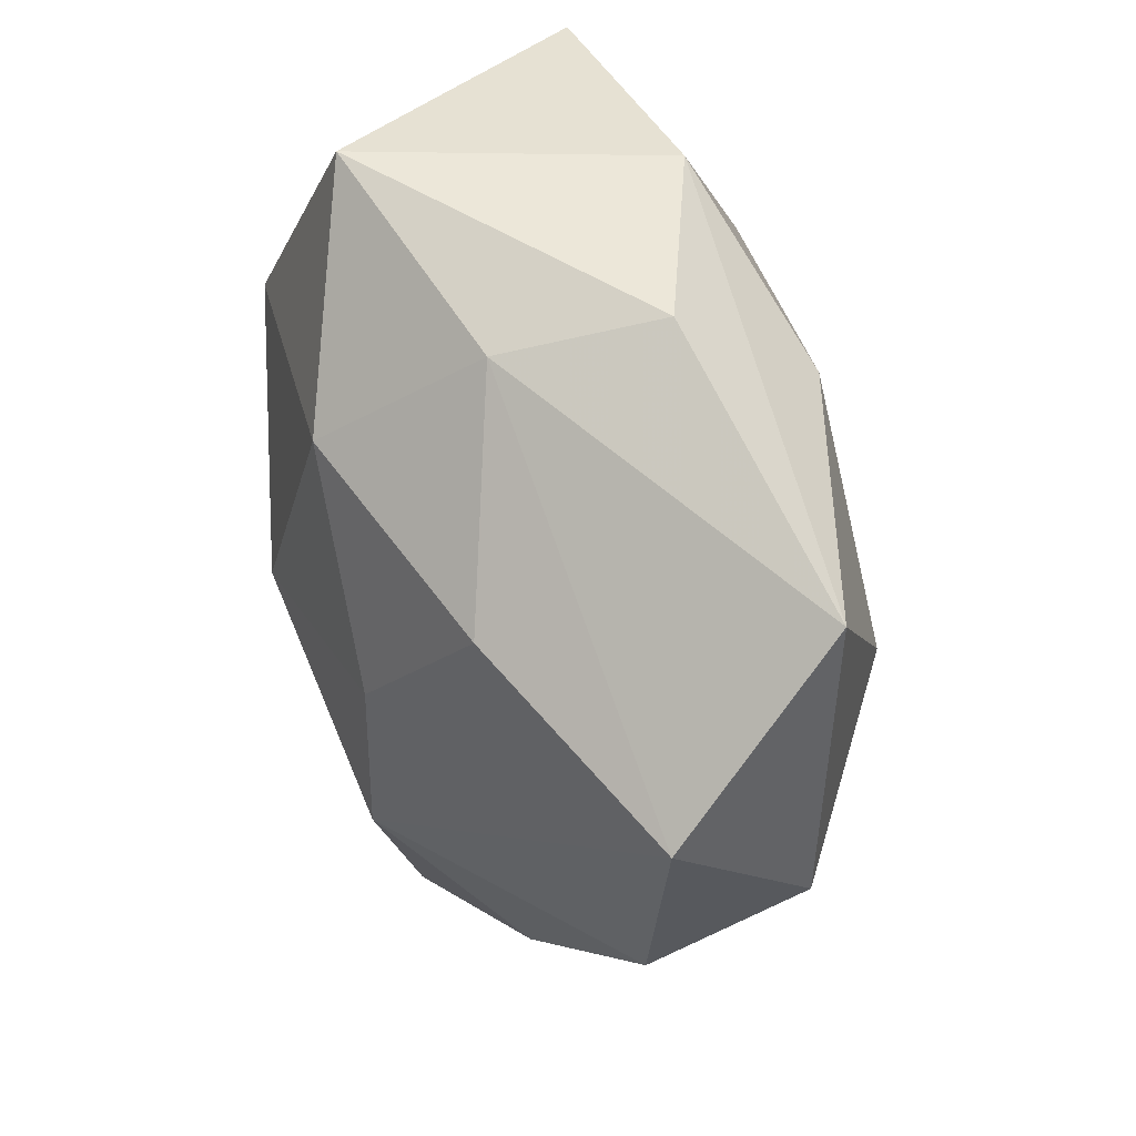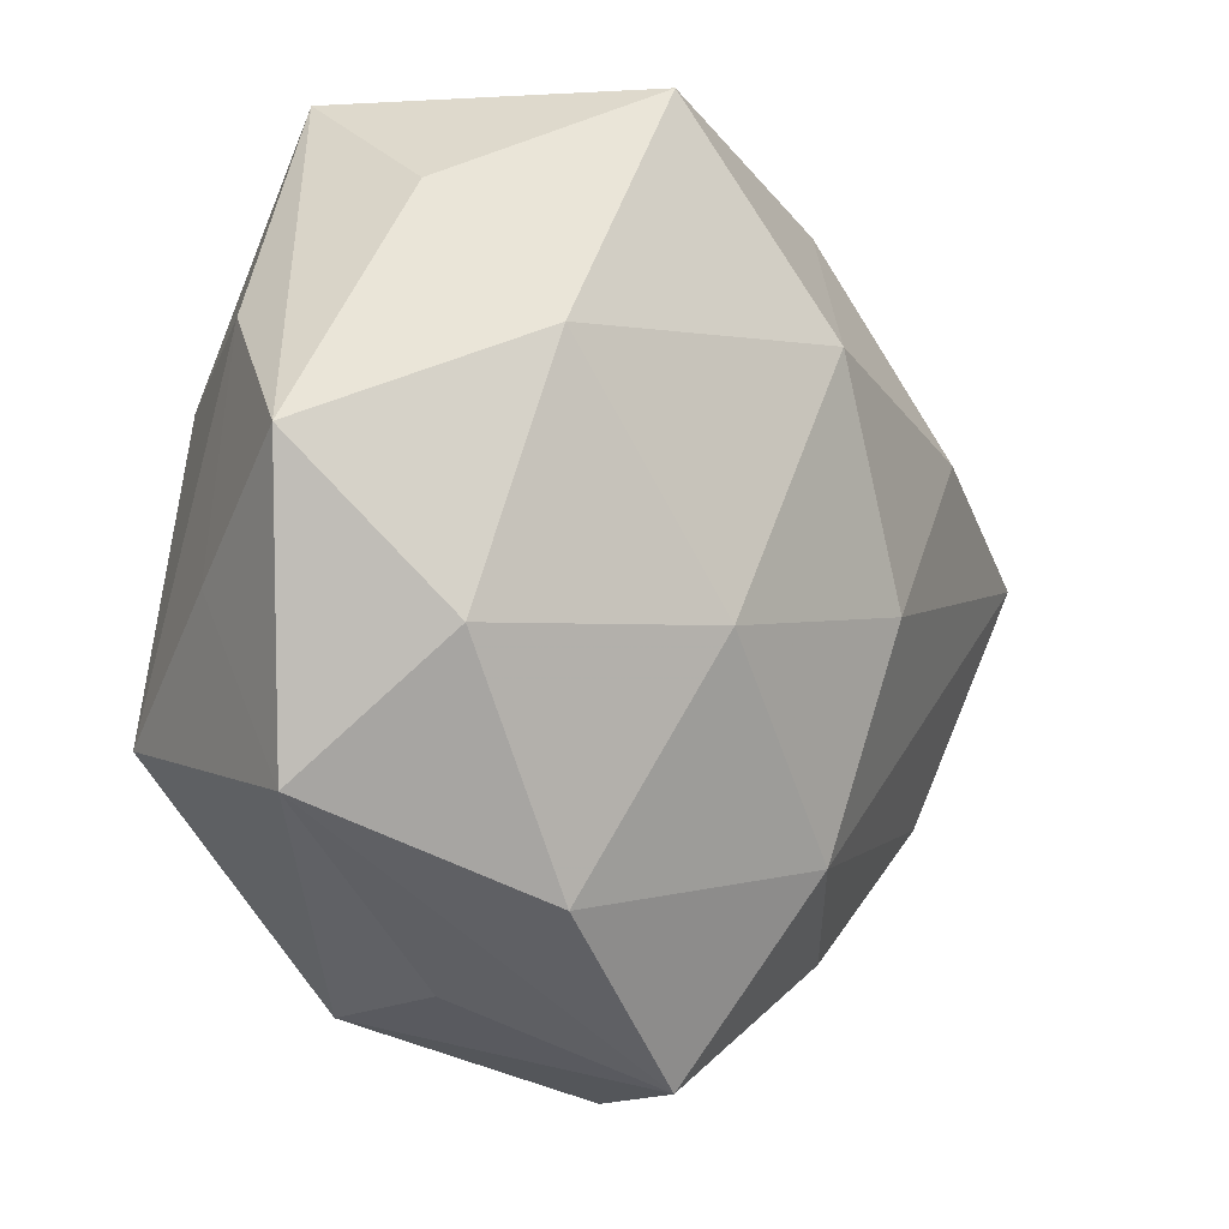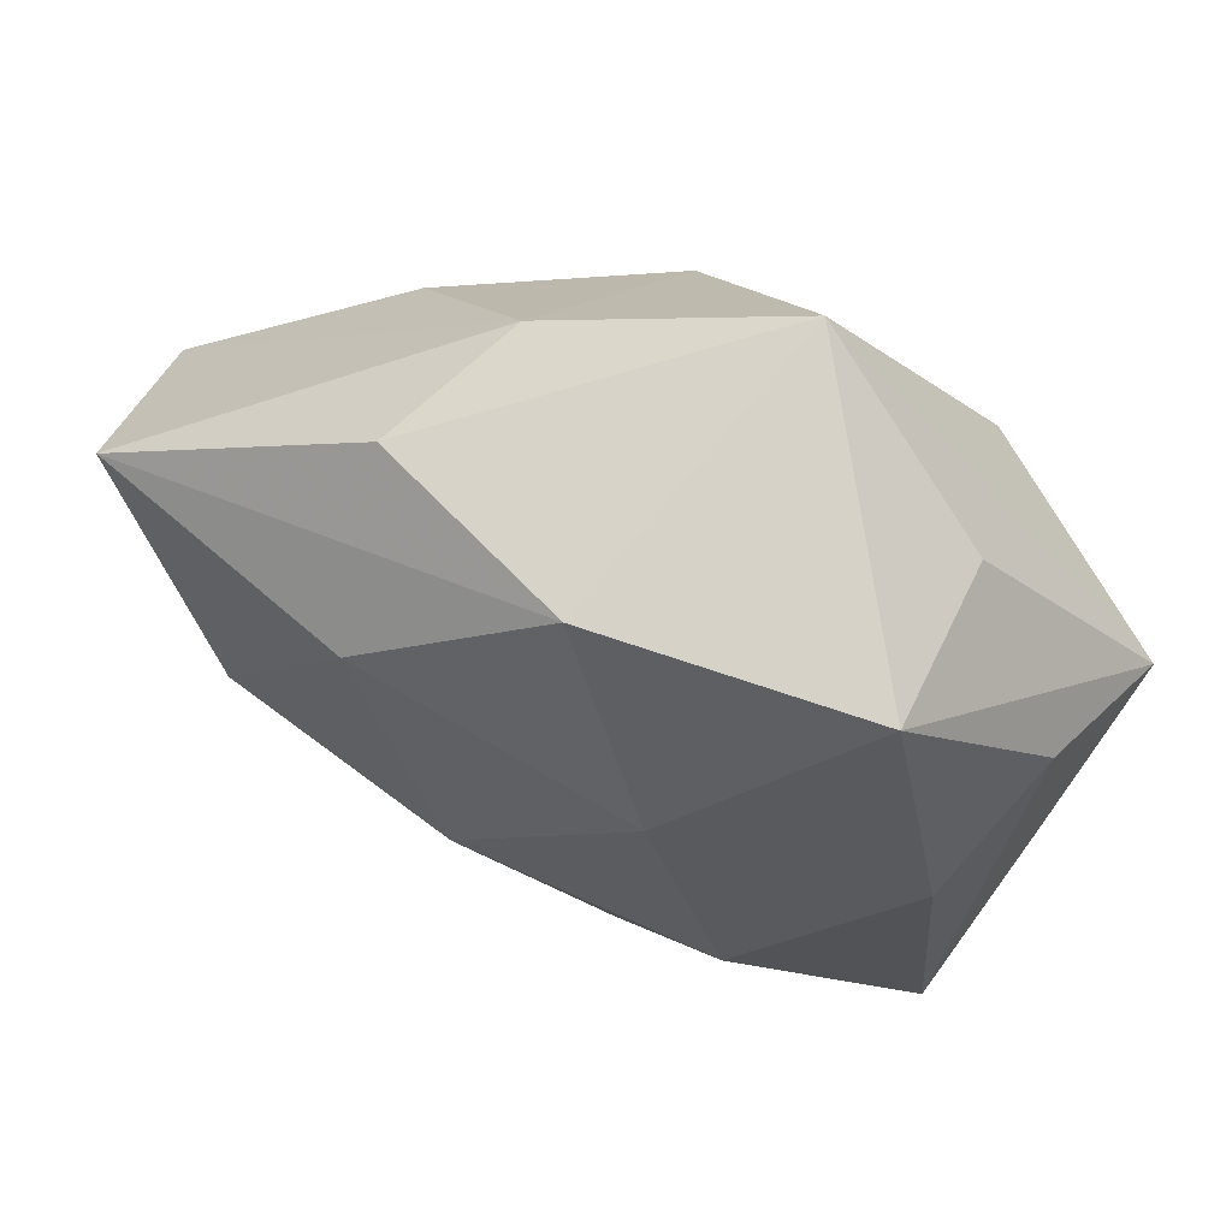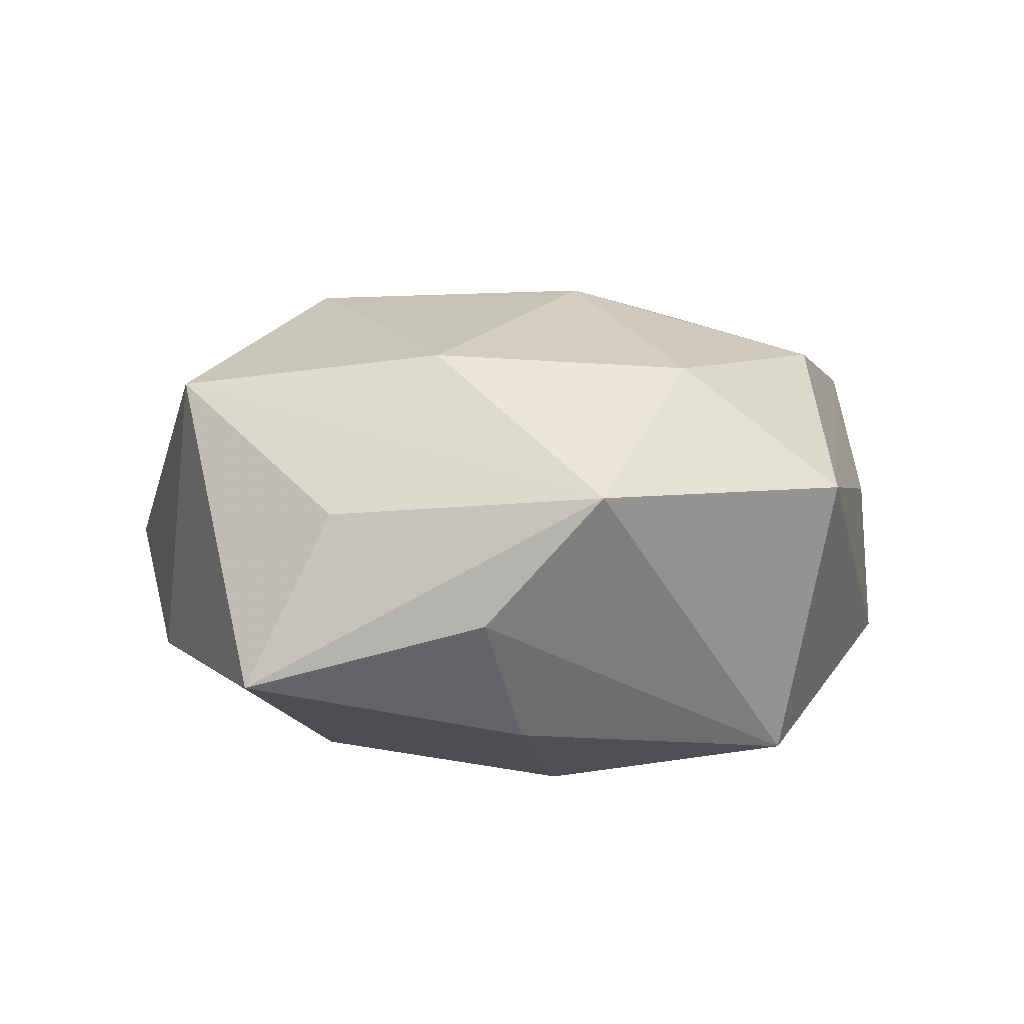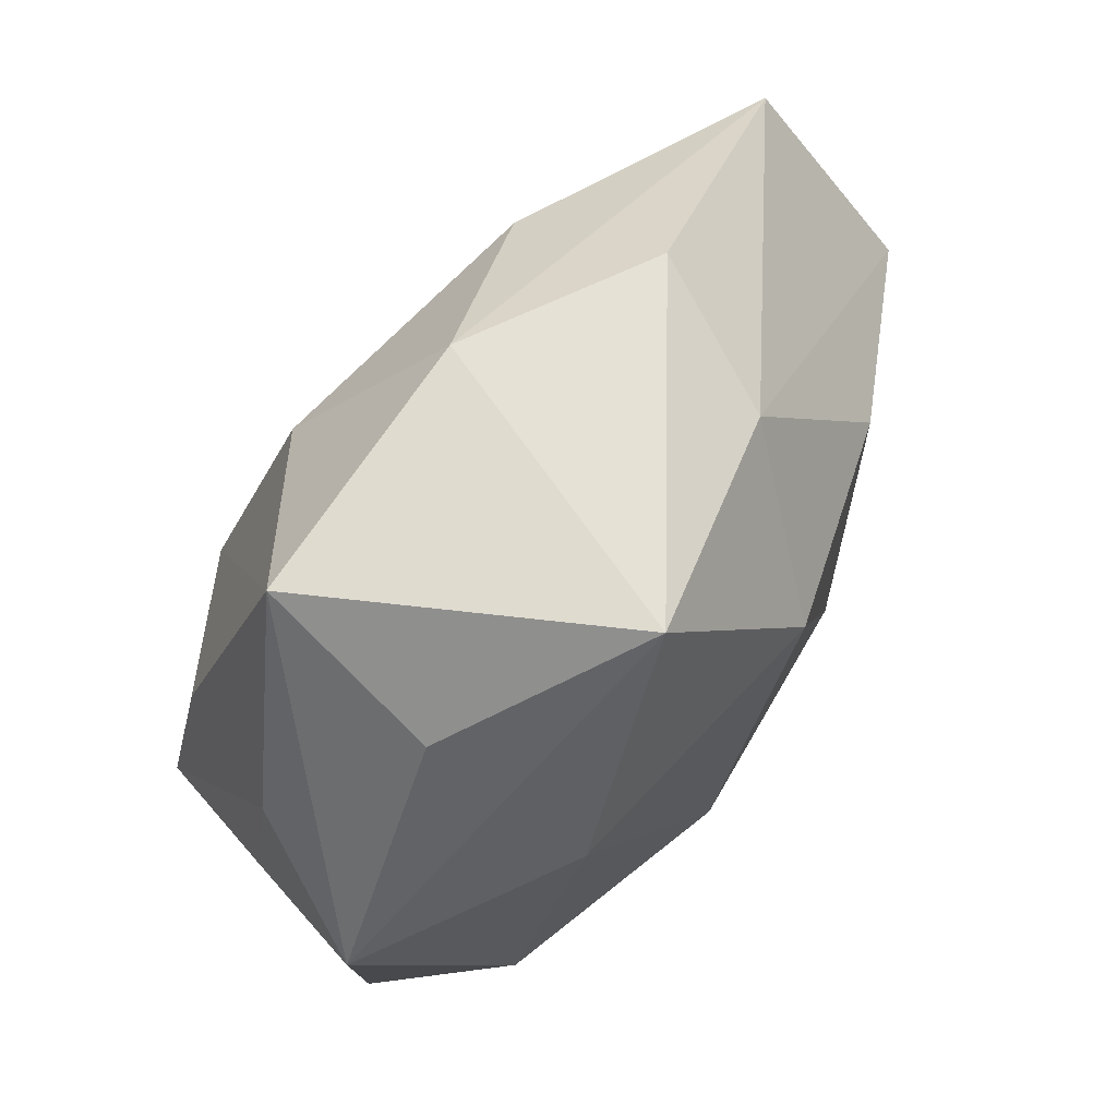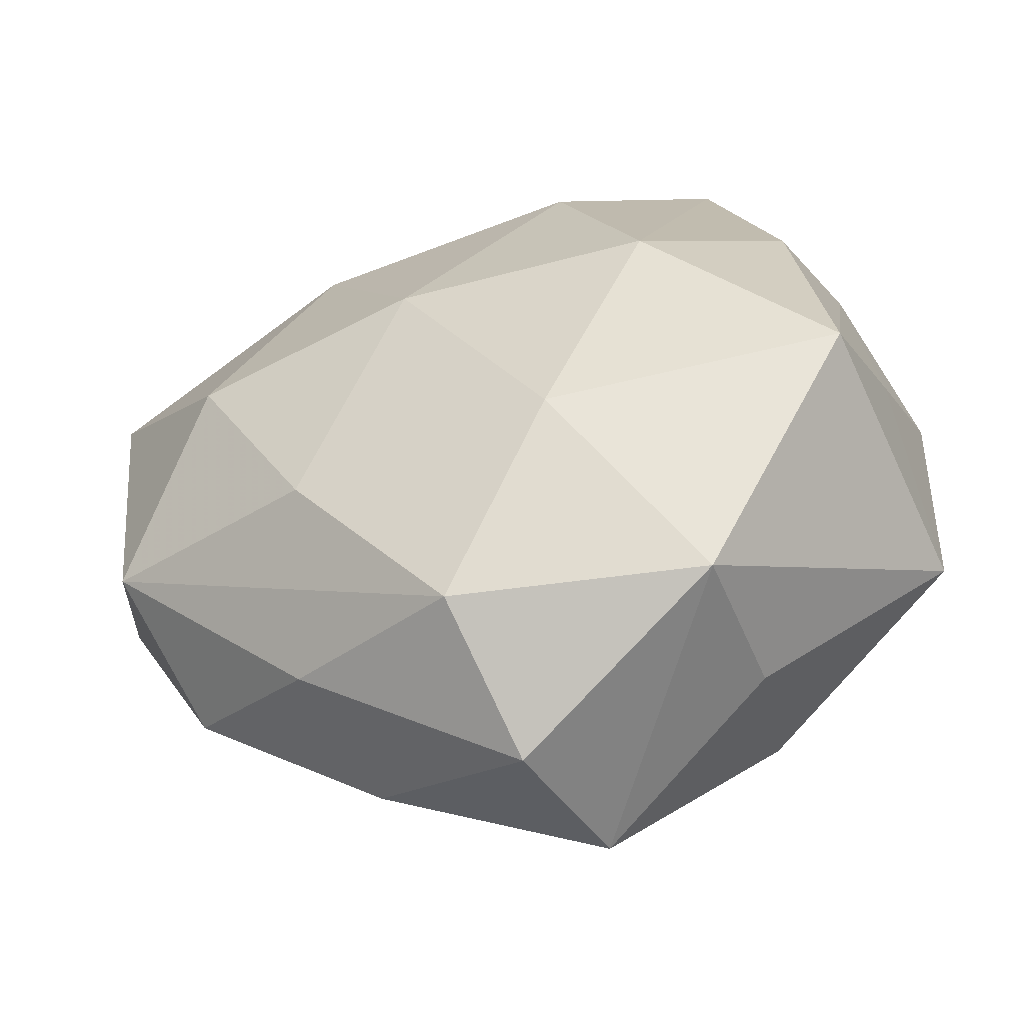
<metadata>
{"format":"obj","ext":"obj","renderer":"f3d","projection":"perspective","resolution":1024,"background":"white","views":[{"elev":35.6,"azim":67.9,"up":"+Y"},{"elev":-1.2,"azim":-44.1,"up":"+Y"},{"elev":76.7,"azim":-159.7,"up":"+Y"},{"elev":9.0,"azim":-118.1,"up":"+Z"},{"elev":73.9,"azim":-54.8,"up":"+Y"},{"elev":-57.0,"azim":-167.3,"up":"+Y"}]}
</metadata>
<code>
v -0.006664 0.03927 0.01711
v -0.01536 0.002348 -0.02558
v 0.02164 0.03414 -0.002007
v -0.02931 0.01381 -0.01647
v 0.003377 0.0382 -0.01101
v 0.04535 0.01792 -0.006643
v -0.03871 -0.01647 0.007107
v 0.02063 -0.01852 -0.01734
v -0.01945 -0.0258 0.01831
v -0.03031 -0.003871 0.0187
v 0.006486 -0.03577 -0.01379
v 0.00688 -0.02369 0.02122
v -0.01997 -0.03345 0.003323
v 0.02302 -0.03074 -0.004145
v -0.008301 -0.003954 0.02517
v -0.02169 0.01899 0.02028
v 0.009046 0.00299 -0.0241
v -0.01765 -0.03667 -0.01247
v 0.03154 0.002921 -0.01761
v -0.02369 0.03143 0.00587
v 0.02719 0.01056 0.01782
v 0.04677 7.773e-05 0.008483
v 0.002144 -0.04469 -0.0008874
v -0.02197 0.03961 -0.01039
v -0.004824 -0.01962 -0.02251
v 0.01548 0.03005 0.01188
v 0.01841 -0.03311 0.009756
v -0.002975 -0.04189 0.01327
v 0.01976 0.02439 -0.01658
v 0.005504 0.01885 0.02426
v -0.03664 -0.0009743 -0.005443
v -0.006692 0.02417 -0.02109
v -0.04015 0.01106 0.008164
v 0.01378 -0.002964 0.02335
v -0.03271 -0.0141 -0.02027
v -0.03426 0.02037 -0.00412
v 0.04205 -0.01245 -0.006949
v 0.03613 -0.02215 0.005747
f 24 1 5
f 1 3 5
f 5 32 24
f 5 3 6
f 20 1 24
f 24 33 20
f 20 33 1
f 7 33 31
f 31 35 7
f 24 32 2
f 32 17 2
f 25 35 2
f 2 17 25
f 6 3 26
f 26 3 1
f 6 26 22
f 22 26 21
f 12 38 22
f 18 35 25
f 7 35 18
f 23 28 18
f 38 23 14
f 29 5 6
f 32 5 29
f 29 17 32
f 1 33 16
f 30 26 1
f 21 26 30
f 1 16 30
f 30 16 15
f 35 31 36
f 36 33 24
f 36 31 33
f 27 23 38
f 27 28 23
f 27 38 12
f 12 28 27
f 11 18 25
f 23 18 11
f 11 14 23
f 13 28 7
f 7 18 13
f 13 18 28
f 19 29 6
f 17 29 19
f 15 16 10
f 10 33 7
f 10 16 33
f 34 15 12
f 34 30 15
f 21 30 34
f 12 22 34
f 34 22 21
f 4 36 24
f 35 36 4
f 24 2 4
f 4 2 35
f 8 11 25
f 25 17 8
f 17 19 8
f 37 19 6
f 6 22 37
f 37 22 38
f 37 8 19
f 38 14 37
f 14 11 37
f 11 8 37
f 15 10 9
f 12 15 9
f 9 28 12
f 7 28 9
f 9 10 7

</code>
